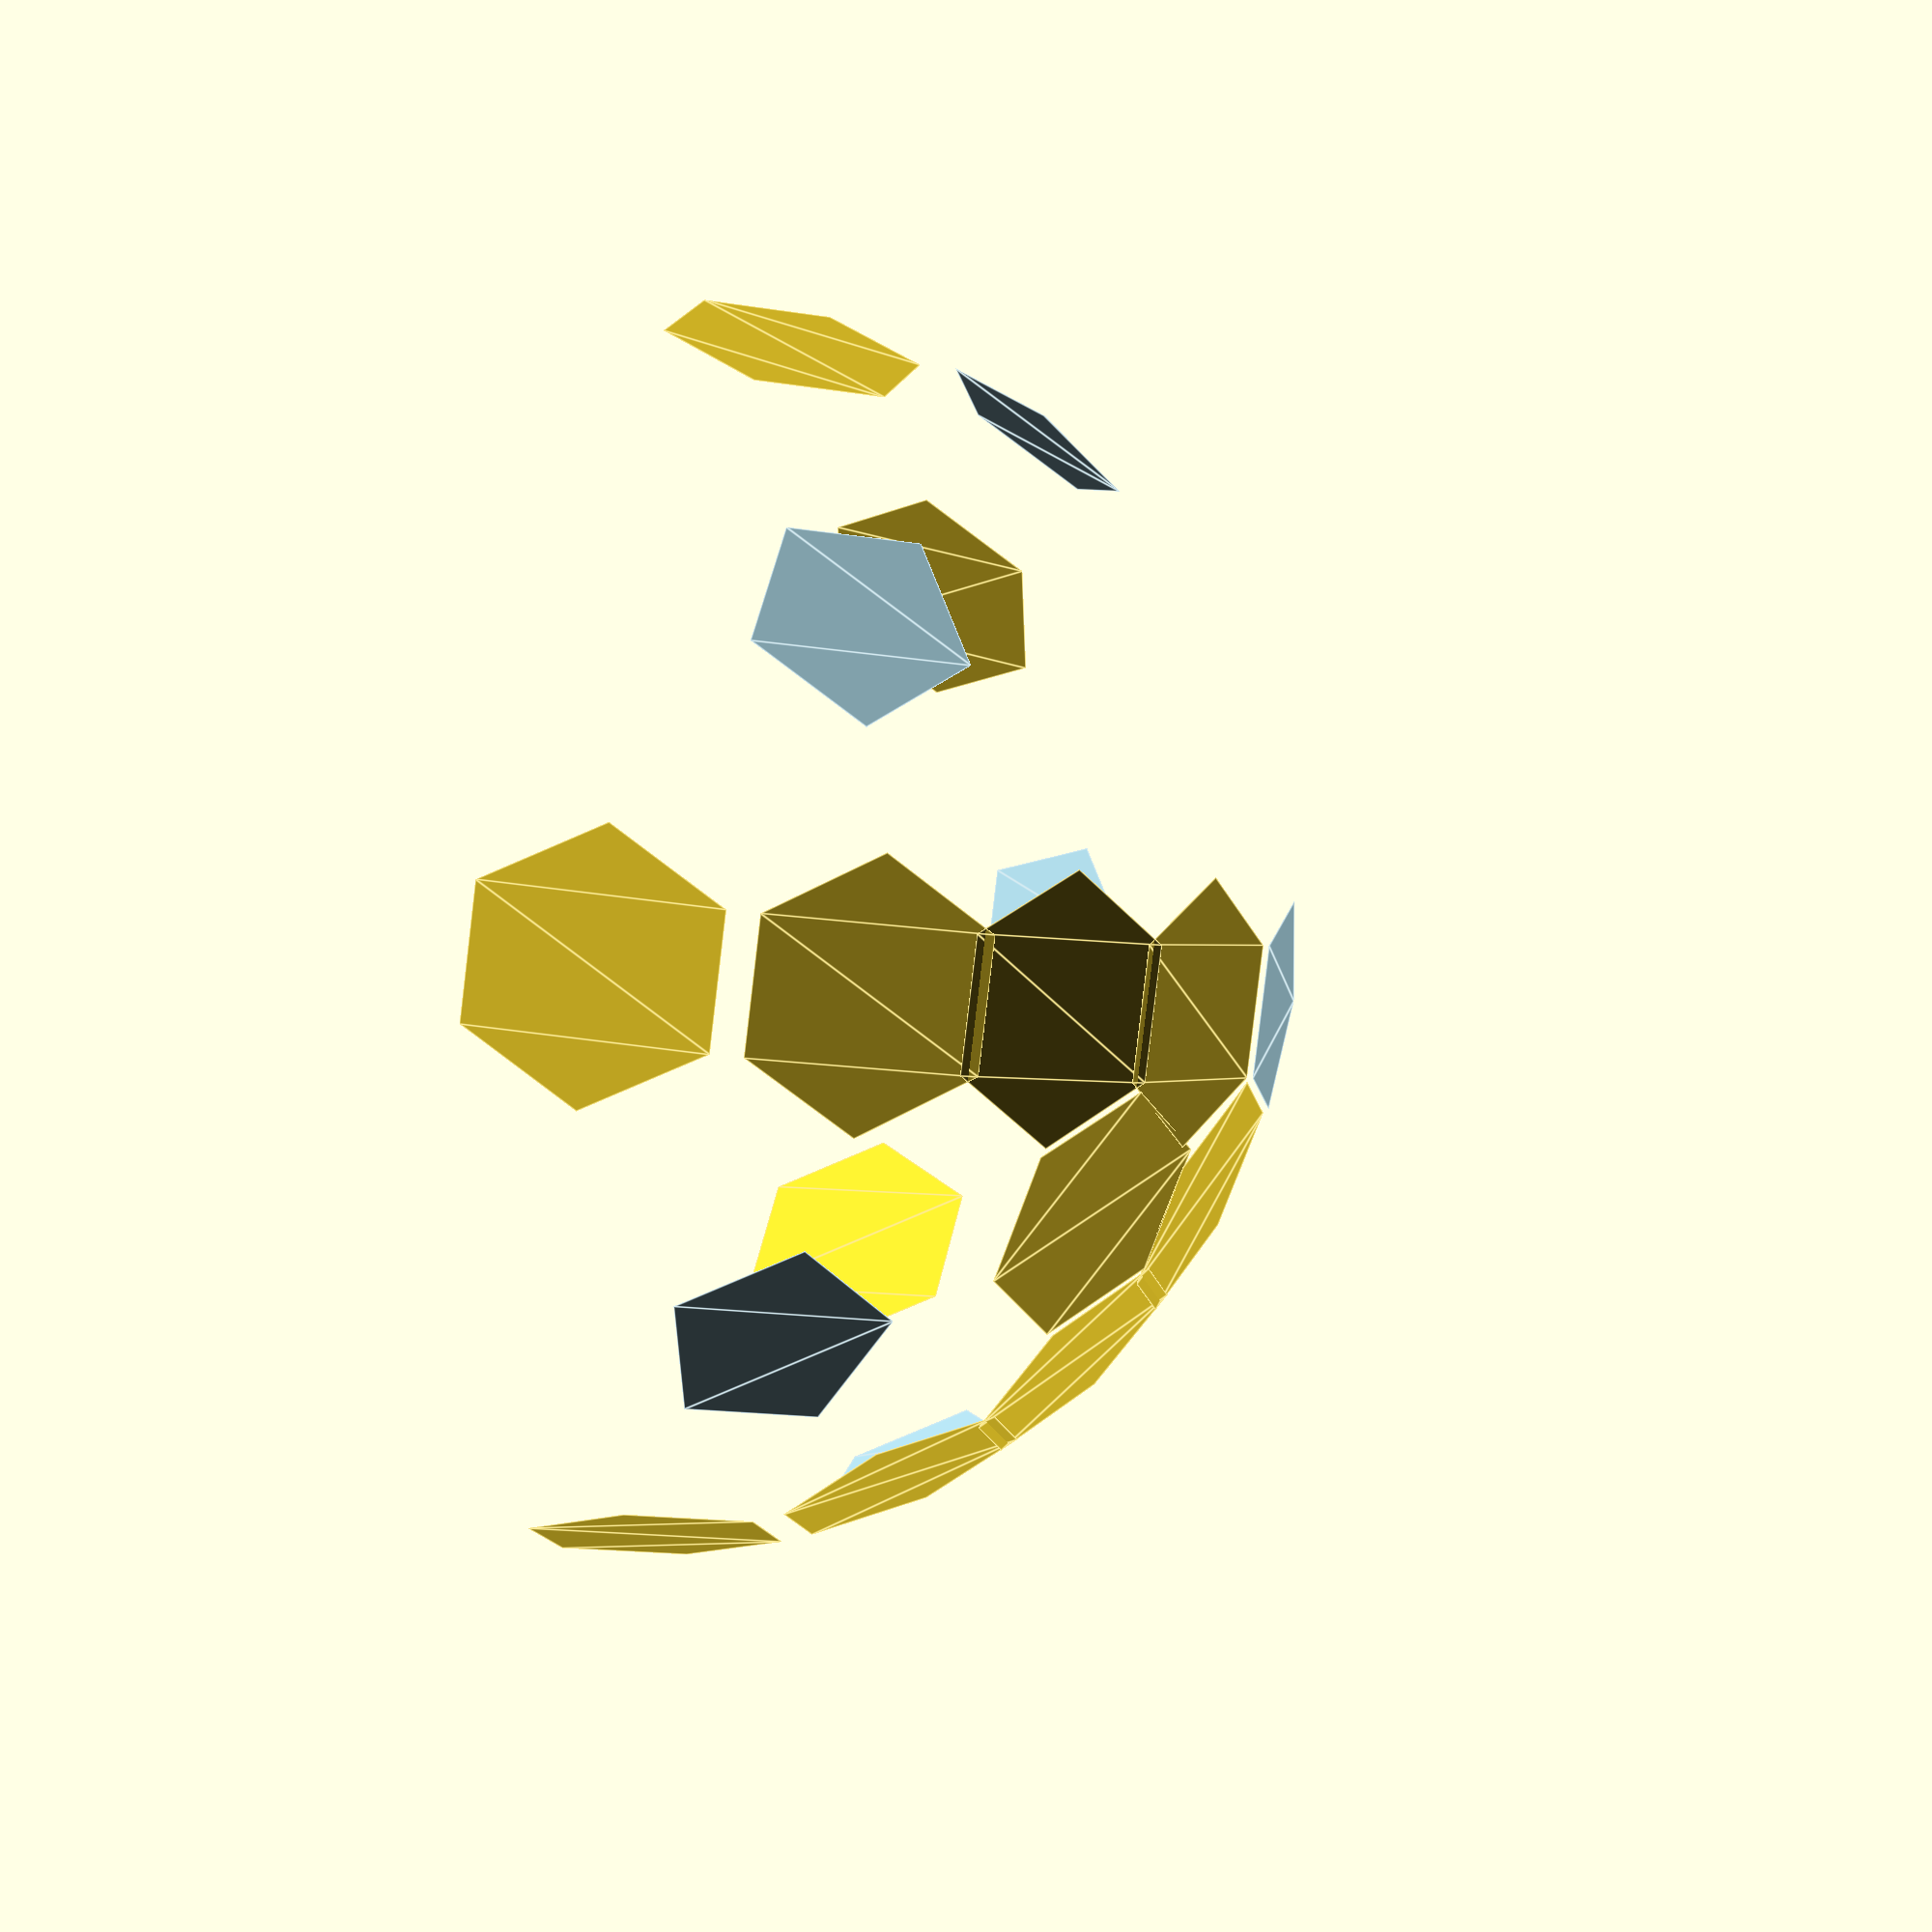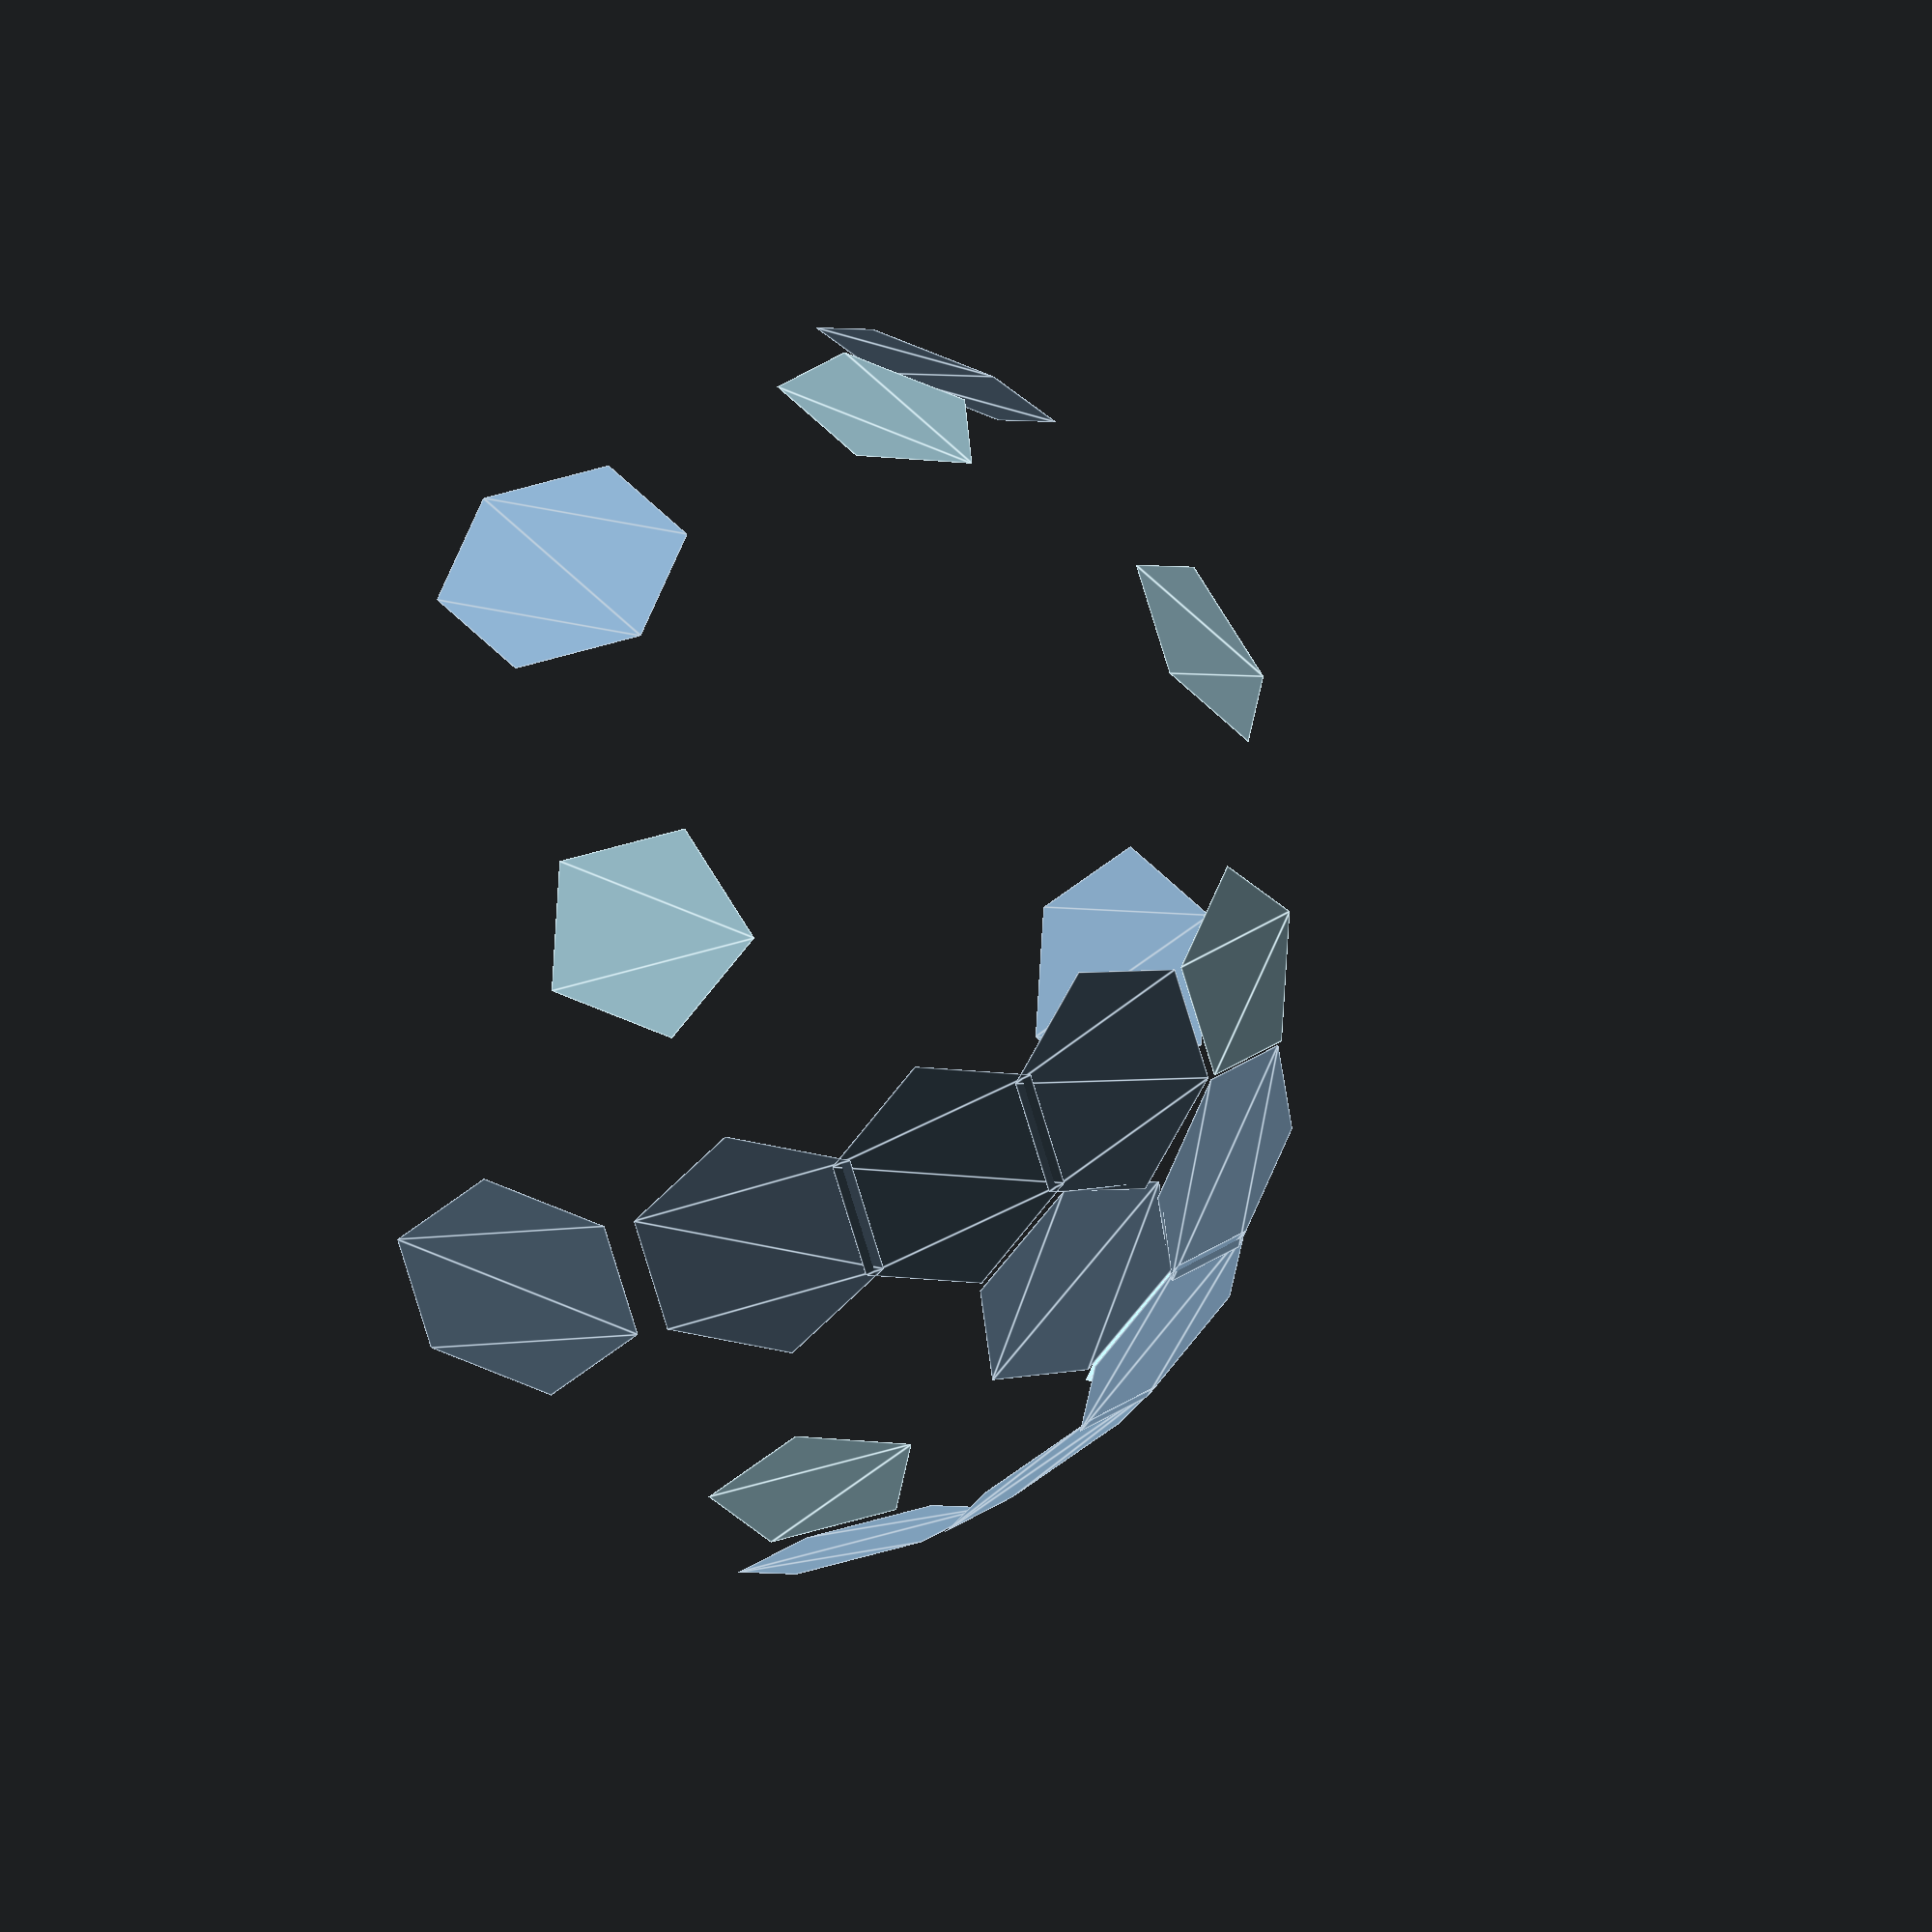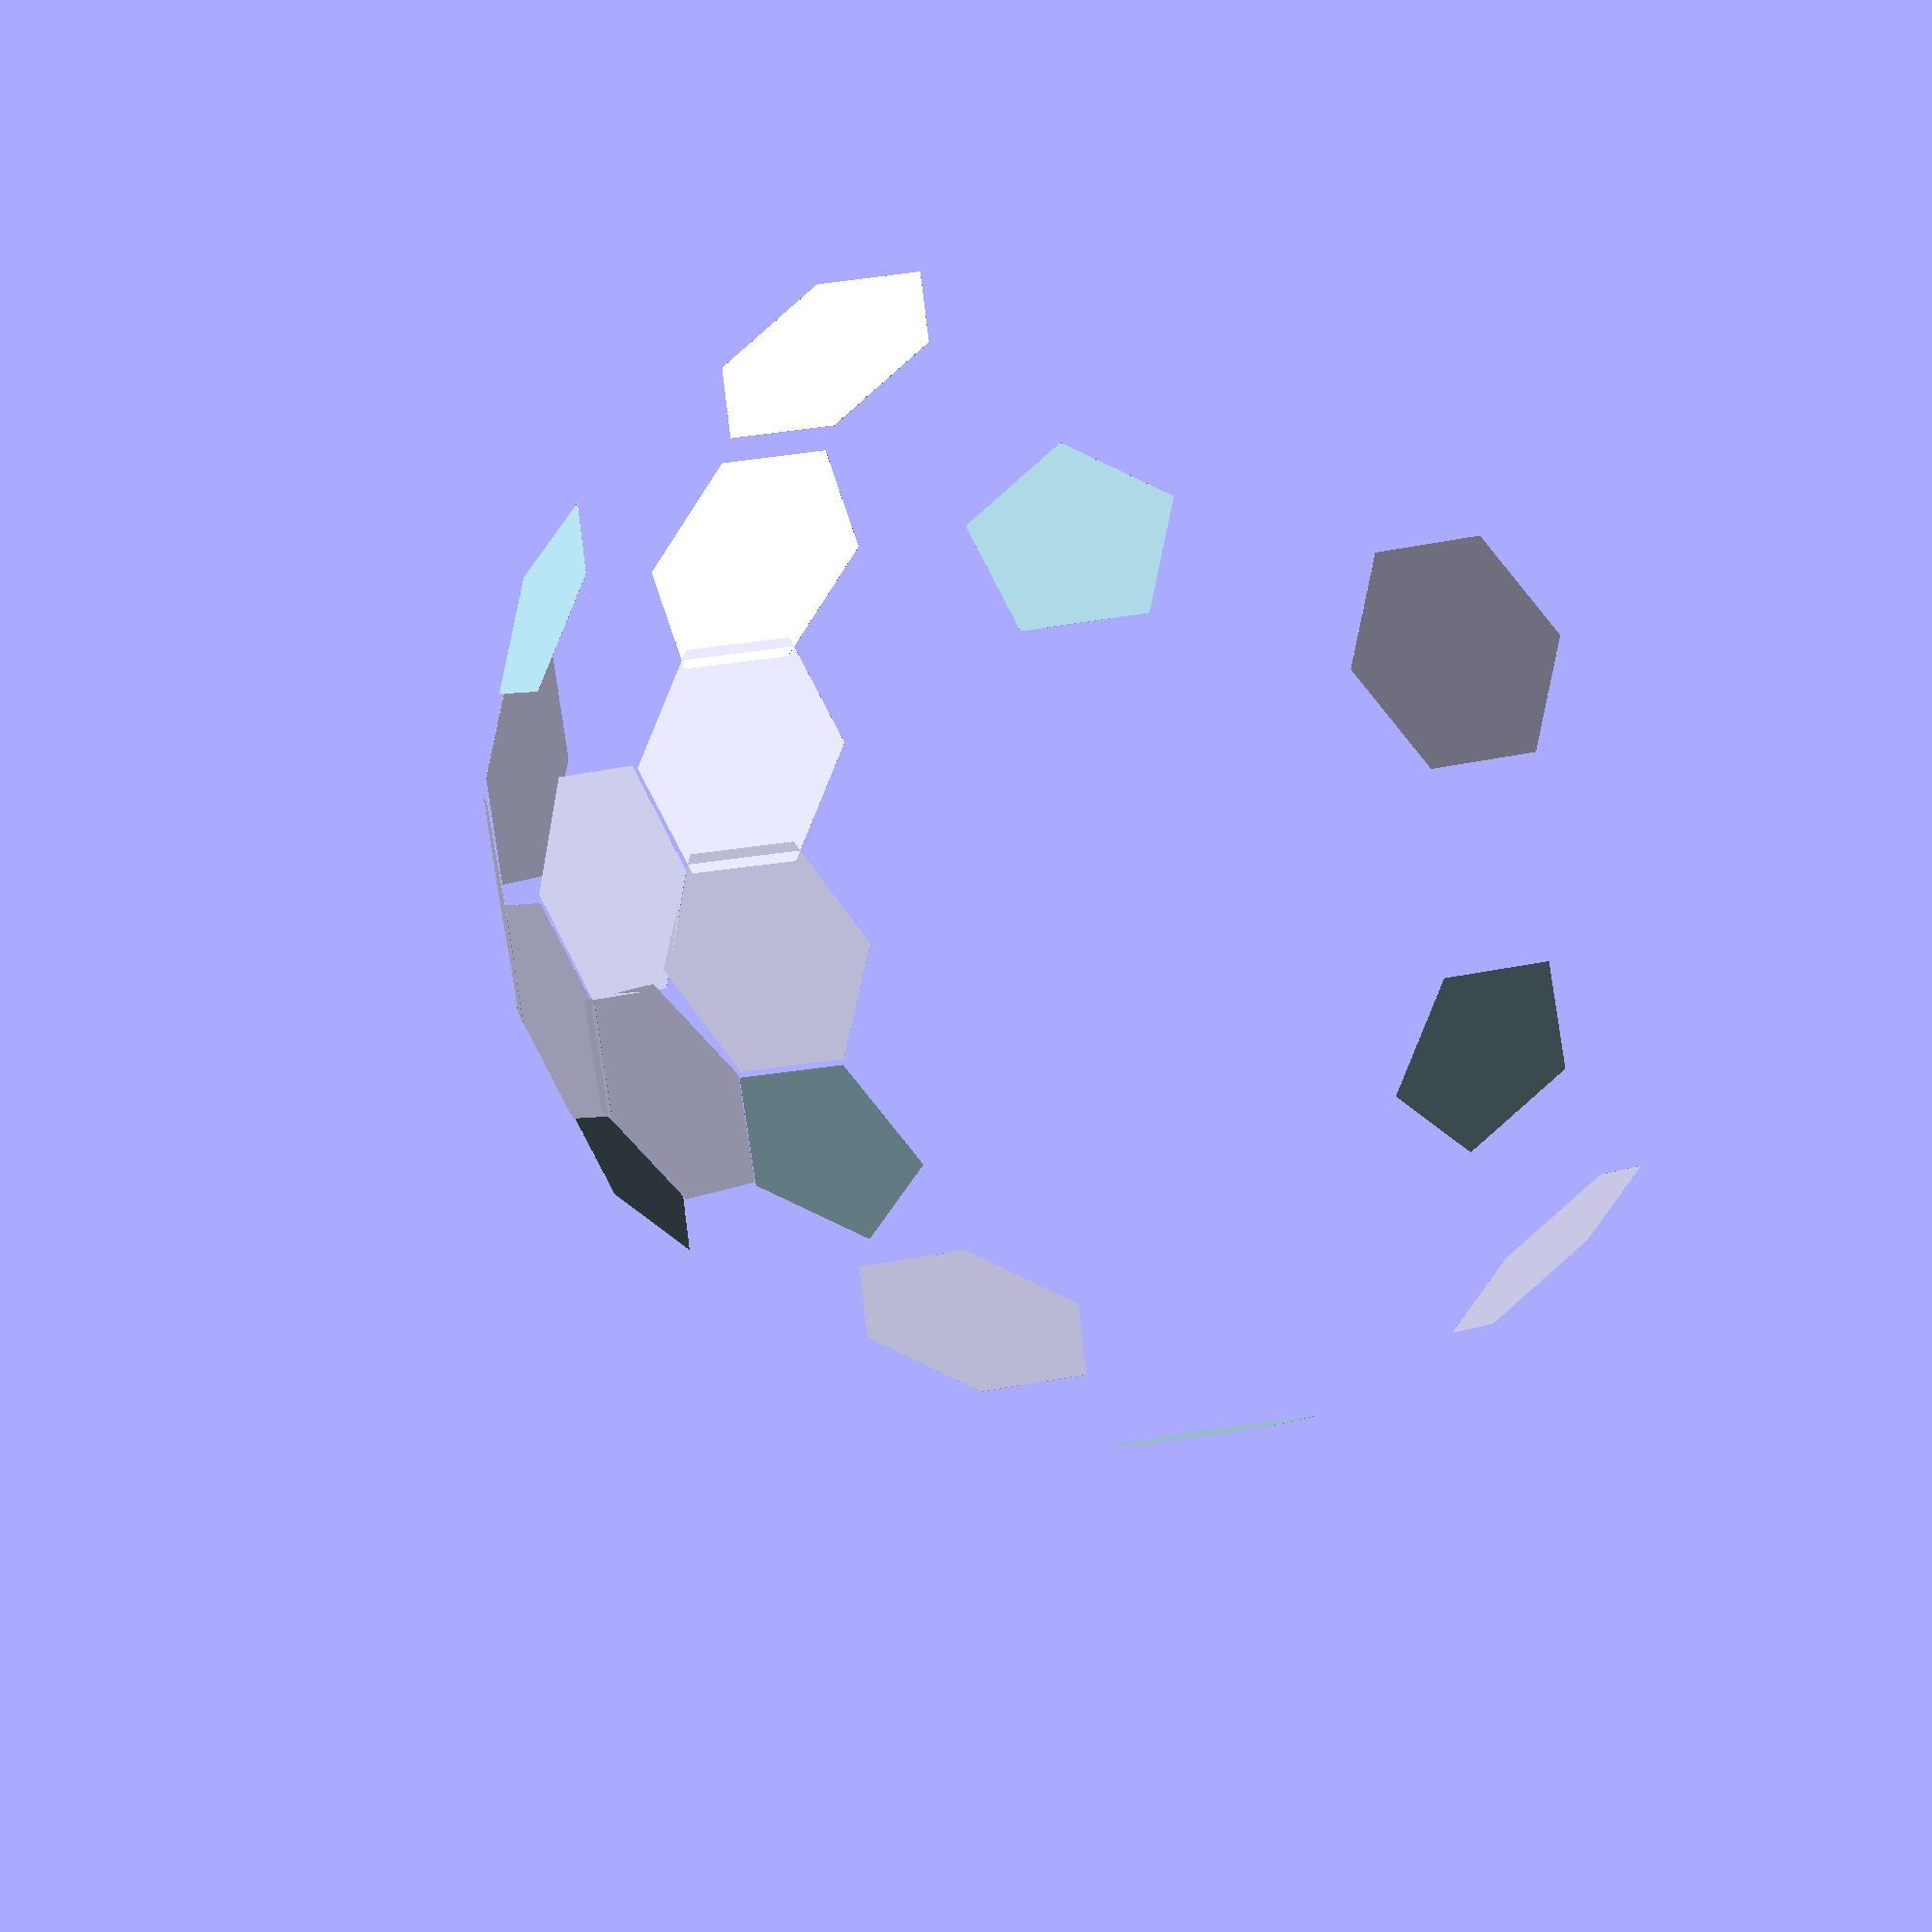
<openscad>
// manual build of ball with one subdivision of hex tiles
// params to tweak
thick=.01;
side = 10;
shell_thick = 2;
shell_dr = 4;

// https://en.wikipedia.org/wiki/Goldberg_polyhedron#Class_I


// empirical constants (would be great to have exact formulas)
coeff_side_r = 2.4*2;     // ratio between polygon side and final radius
coeff_pent_delta_side = 0.06;
ang1 = 37.4;
ang2 = 11.3;
ang3 = 4.5;

// derived values
pent_a = 180 / 5;
hex_a = 180 / 6;
pent_r = side / (2*sin(pent_a));
hex_r = side / (2*sin(hex_a));

radius = side * coeff_side_r;
pent_delta = side * coeff_pent_delta_side;

// https://math.stackexchange.com/questions/2029958/numbering-a-spherical-grid-of-pentagons-and-hexagons-so-neighbours-are-easily

// https://www.americanscientist.org/article/the-topology-and-combinatorics-of-soccer-balls#:~:text=Twelve%20pentagons%20and%2020%20hexagons,as%20the%20standard%20soccer%20ball.


module hex_tile(side = side, thick=thick, tile_a=0) {
    angles = [for (i = [0:5]) 30 + i*(2*hex_a)];
    coords = [for (th=angles) [hex_r * cos(th), hex_r * sin(th)]];
    rotate([0, 0, tile_a])
    linear_extrude(thick)
        polygon(coords);
}


module pent_tile(side = side, thick=thick, tile_a=0) {
    angles = [for (i = [0:4]) i*(2*pent_a)];
    coords = [for (th=angles) [pent_r * cos(th), pent_r * sin(th)]];
    color("lightblue")
    rotate([0, 0, tile_a])
    linear_extrude(thick)
        polygon(coords);
}


module top_triag() {
    for (layer = [0:2]) {
        for (i = [0:1]) {
            rotate([0, -ang1/2 - layer*ang1/2, i*pent_a*2])
            translate([0, 0, radius])
                hex_tile();
        }
        
        if (layer > 0) {
            for (i = [1:layer]) {
                rotate([0, -ang1+5, pent_a])
                translate([0, 0, radius])
                    hex_tile(tile_a=hex_a);
            }
        }
    }
}


module ball() {
    // center
    translate([0, 0, radius+pent_delta])
        pent_tile();
    mirror([0, 0, 1])
    translate([0, 0, radius+pent_delta])
;//        pent_tile(tile_a=pent_a);

    // layer 1
    top_triag();
    rotate([0, -ang1+5, pent_a])
    translate([0, 0, radius])
;//        hex_tile(tile_a=hex_a);
    
    
    for (i = [0:4]) {
        rotate([0, -ang1, i*pent_a*2])
        translate([0, 0, radius])
;//            hex_tile();

        mirror([0, 0, 1])
        rotate([0, ang1, i*pent_a*2])
        translate([0, 0, radius])
;//            hex_tile();
    }    

    // center 2
    for (i = [1:2:9]) {
        rotate([0, -ang1*2+ang2, i*pent_a])
        translate([0, 0, radius+pent_delta])
            pent_tile();
        mirror([0, 0, 1])
        rotate([0, -ang1*2+ang2, (i-1)*pent_a])
        translate([0, 0, radius+pent_delta])
;//            pent_tile();
    }

    // layer 2
    for (i = [1:2:9]) {
        rotate([0, -ang1*2-ang3, pent_a*(i-1)])
        translate([0, 0, radius])
            hex_tile();
        mirror([0, 0, 1])
        rotate([0, -ang1*2-ang3, pent_a*i])
        translate([0, 0, radius])
;//            hex_tile();
    }
}


module shell(dr=shell_dr) {
    difference() {
        sphere(radius + dr, $fn=100);
        sphere(radius + dr - shell_thick, $fn=100);
    }
}


module diff_shell() {
    difference() {
        shell();
        ball();
    }
}


ball();
//diff_shell();
</openscad>
<views>
elev=329.0 azim=27.5 roll=284.8 proj=p view=edges
elev=175.1 azim=150.7 roll=238.1 proj=o view=edges
elev=322.7 azim=63.8 roll=27.6 proj=o view=wireframe
</views>
